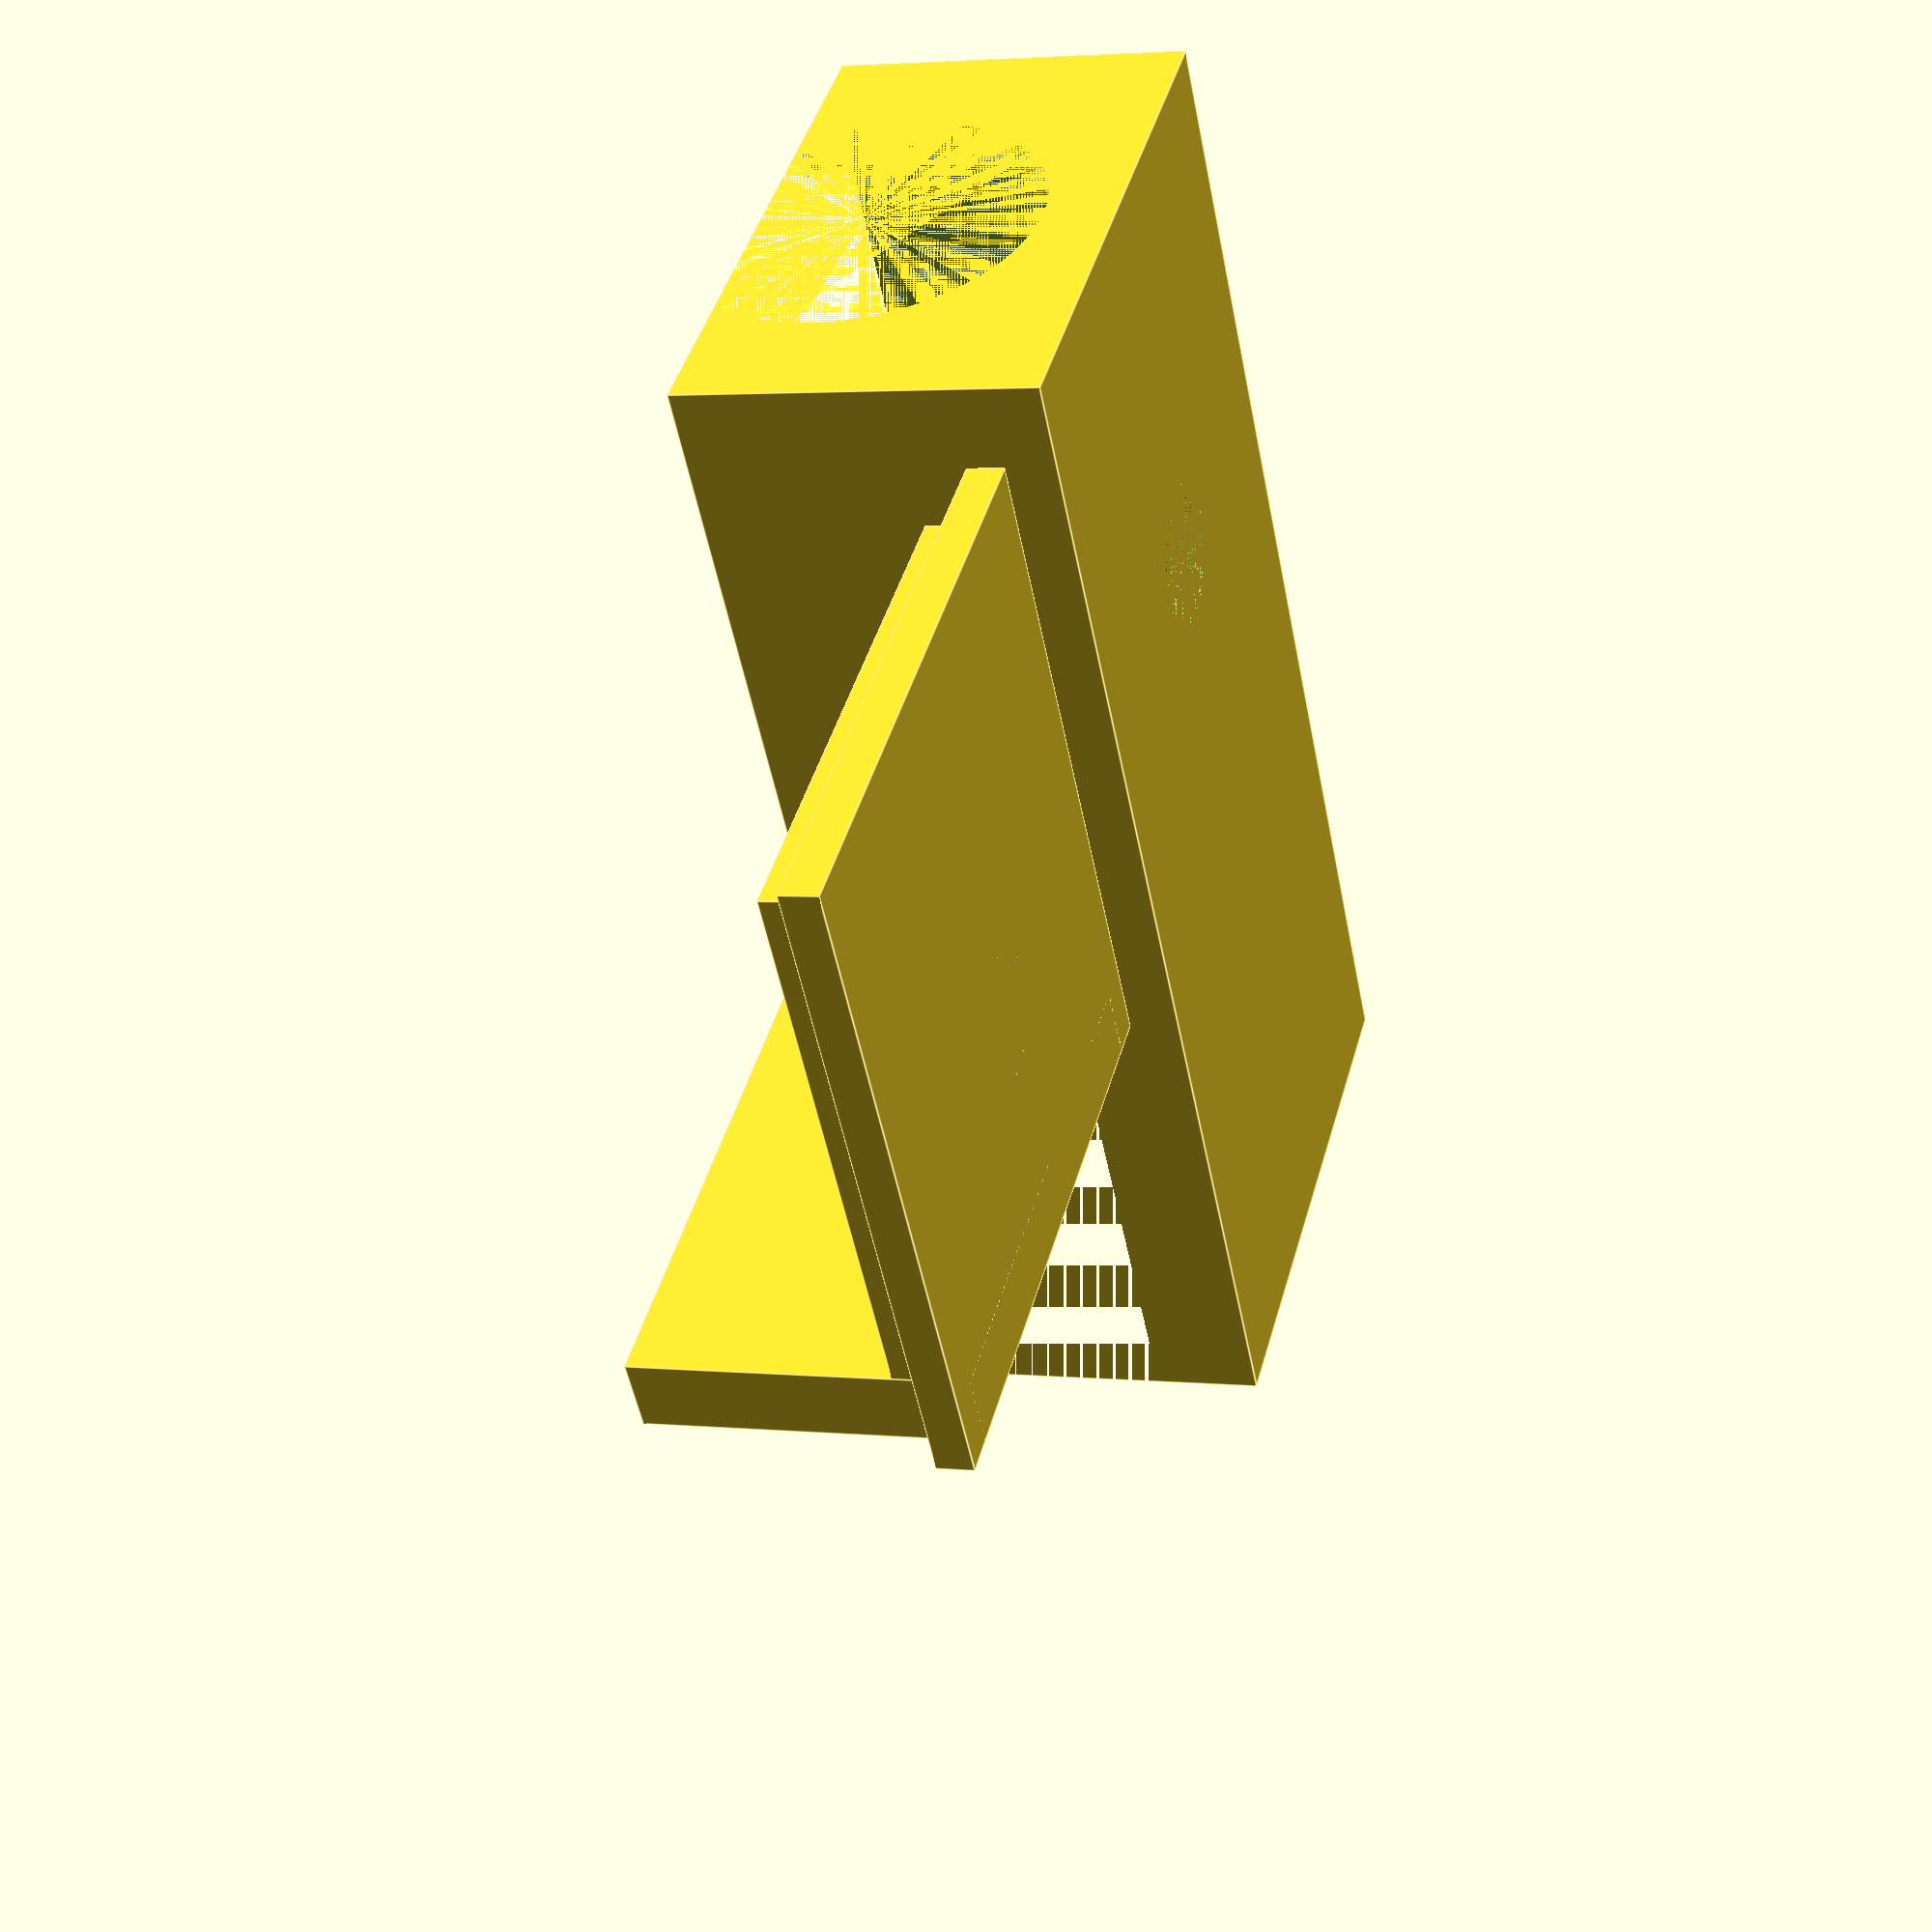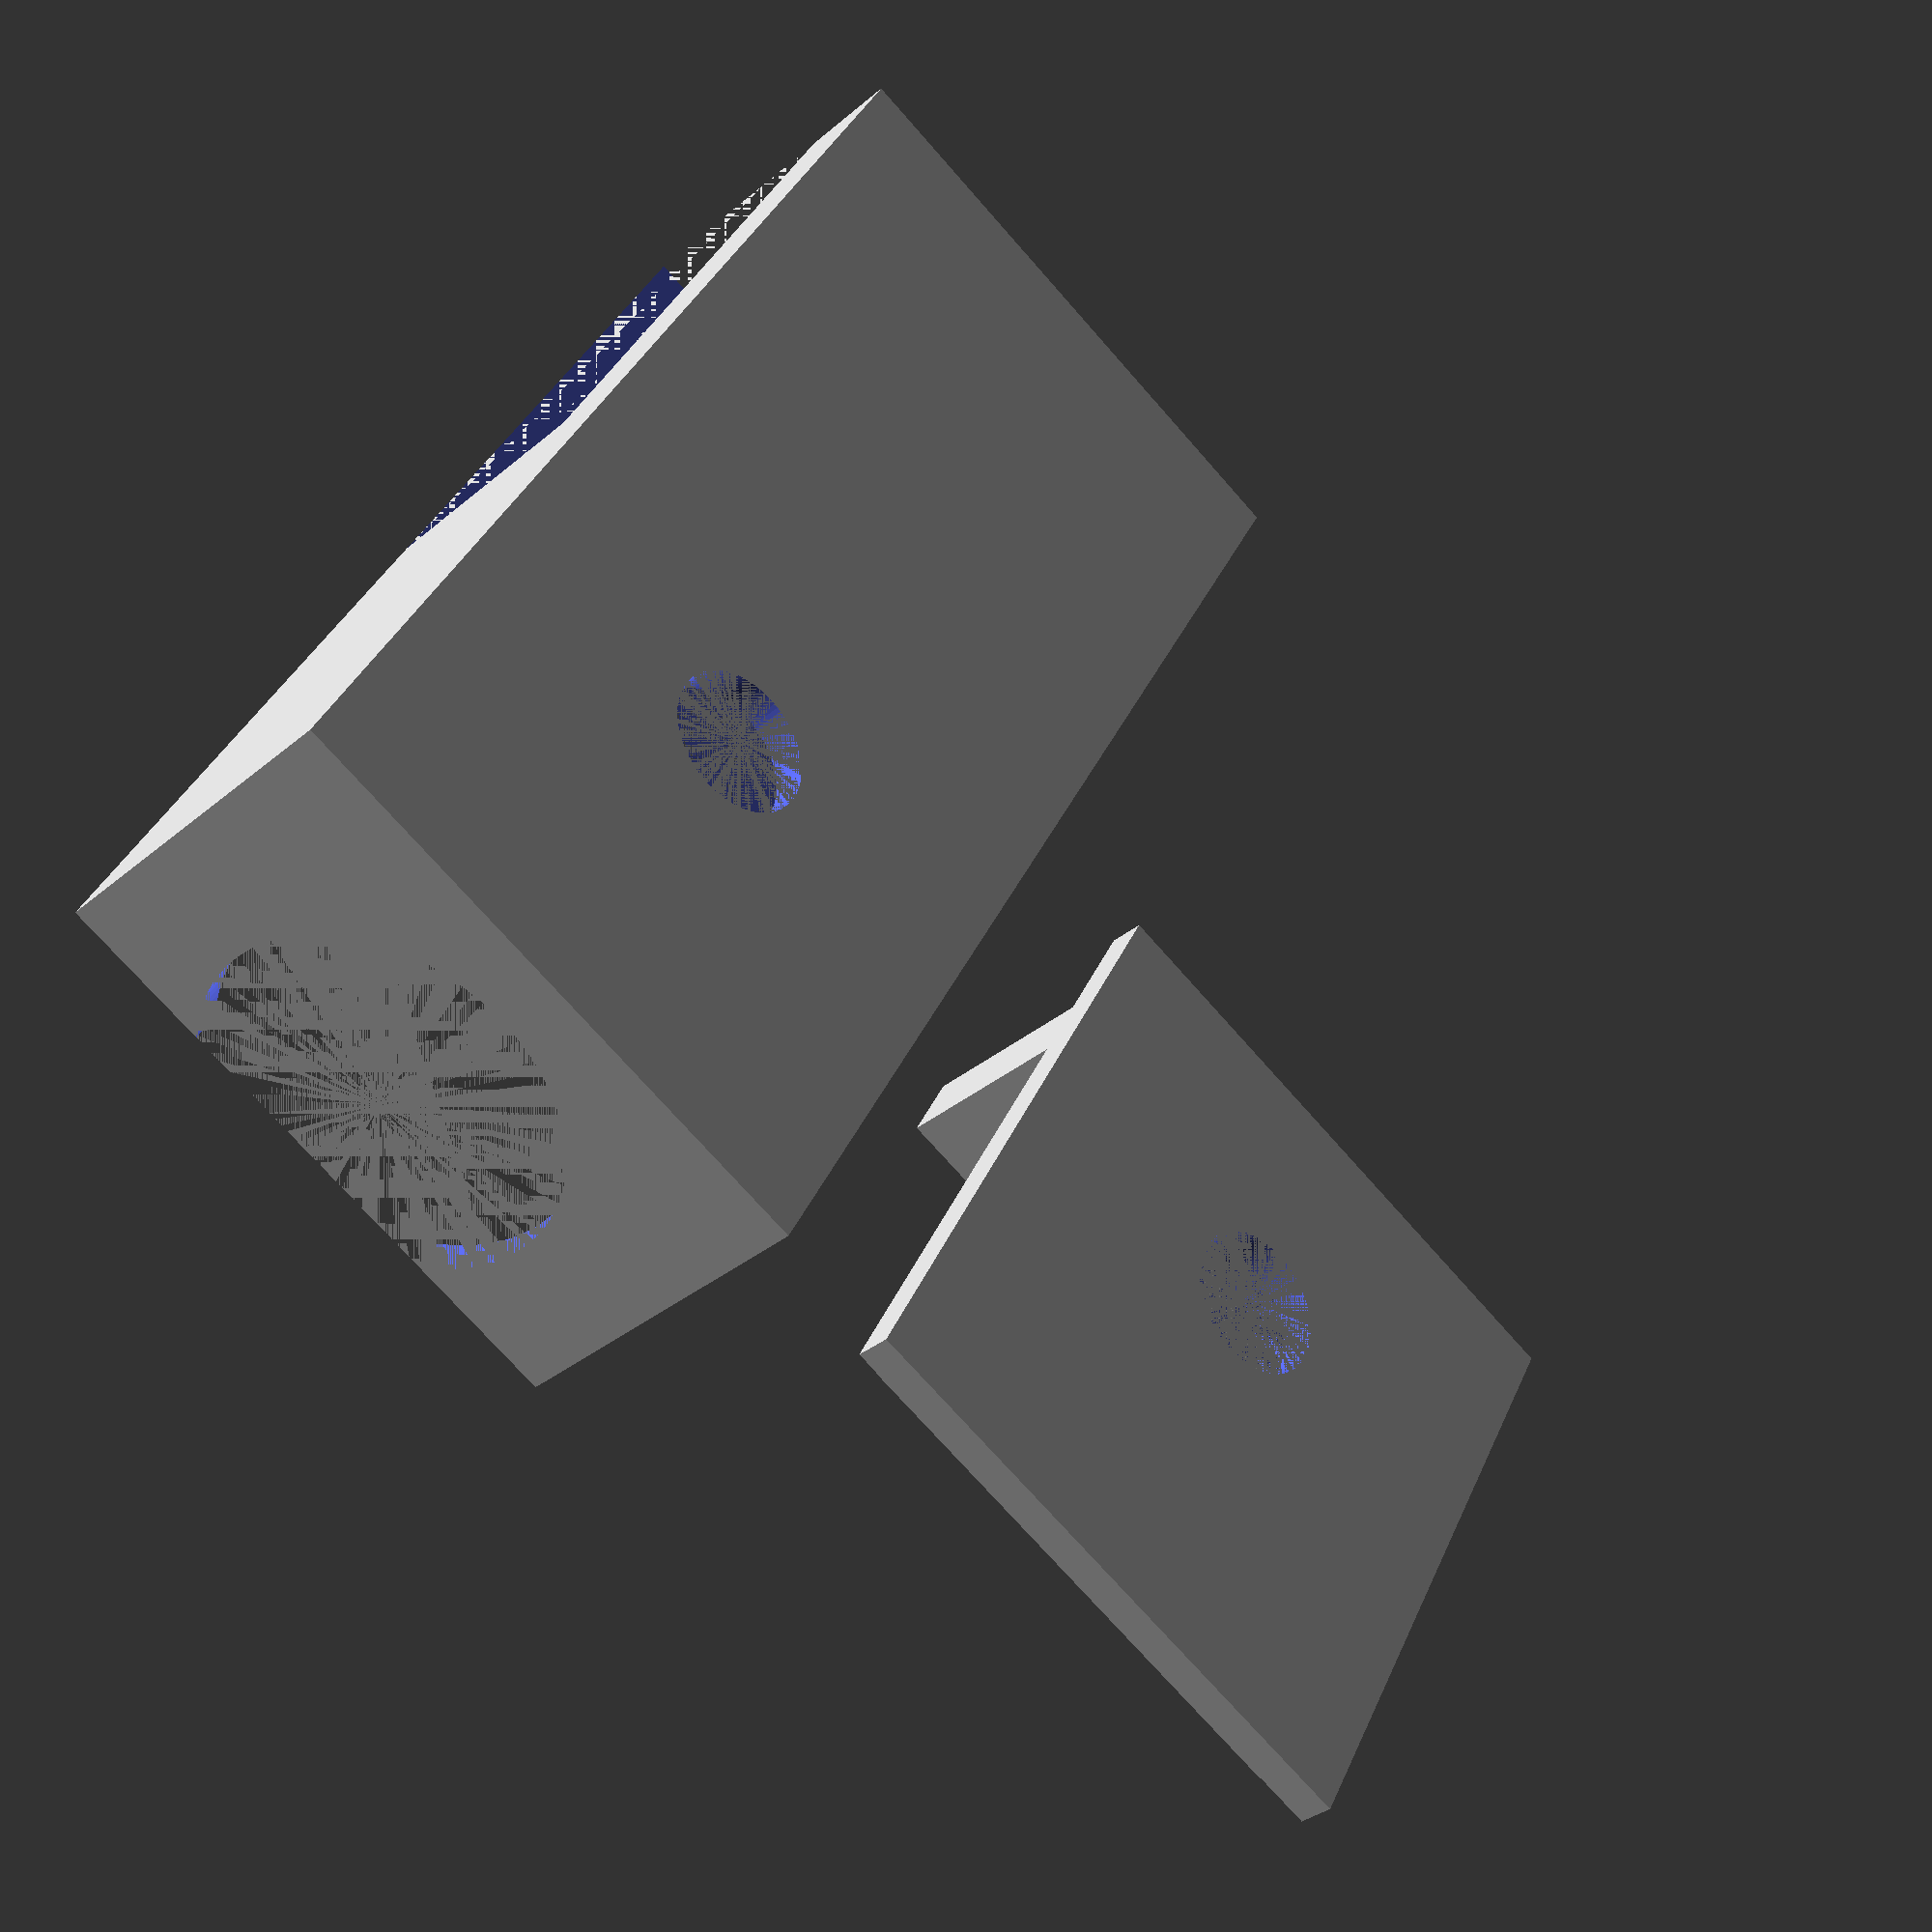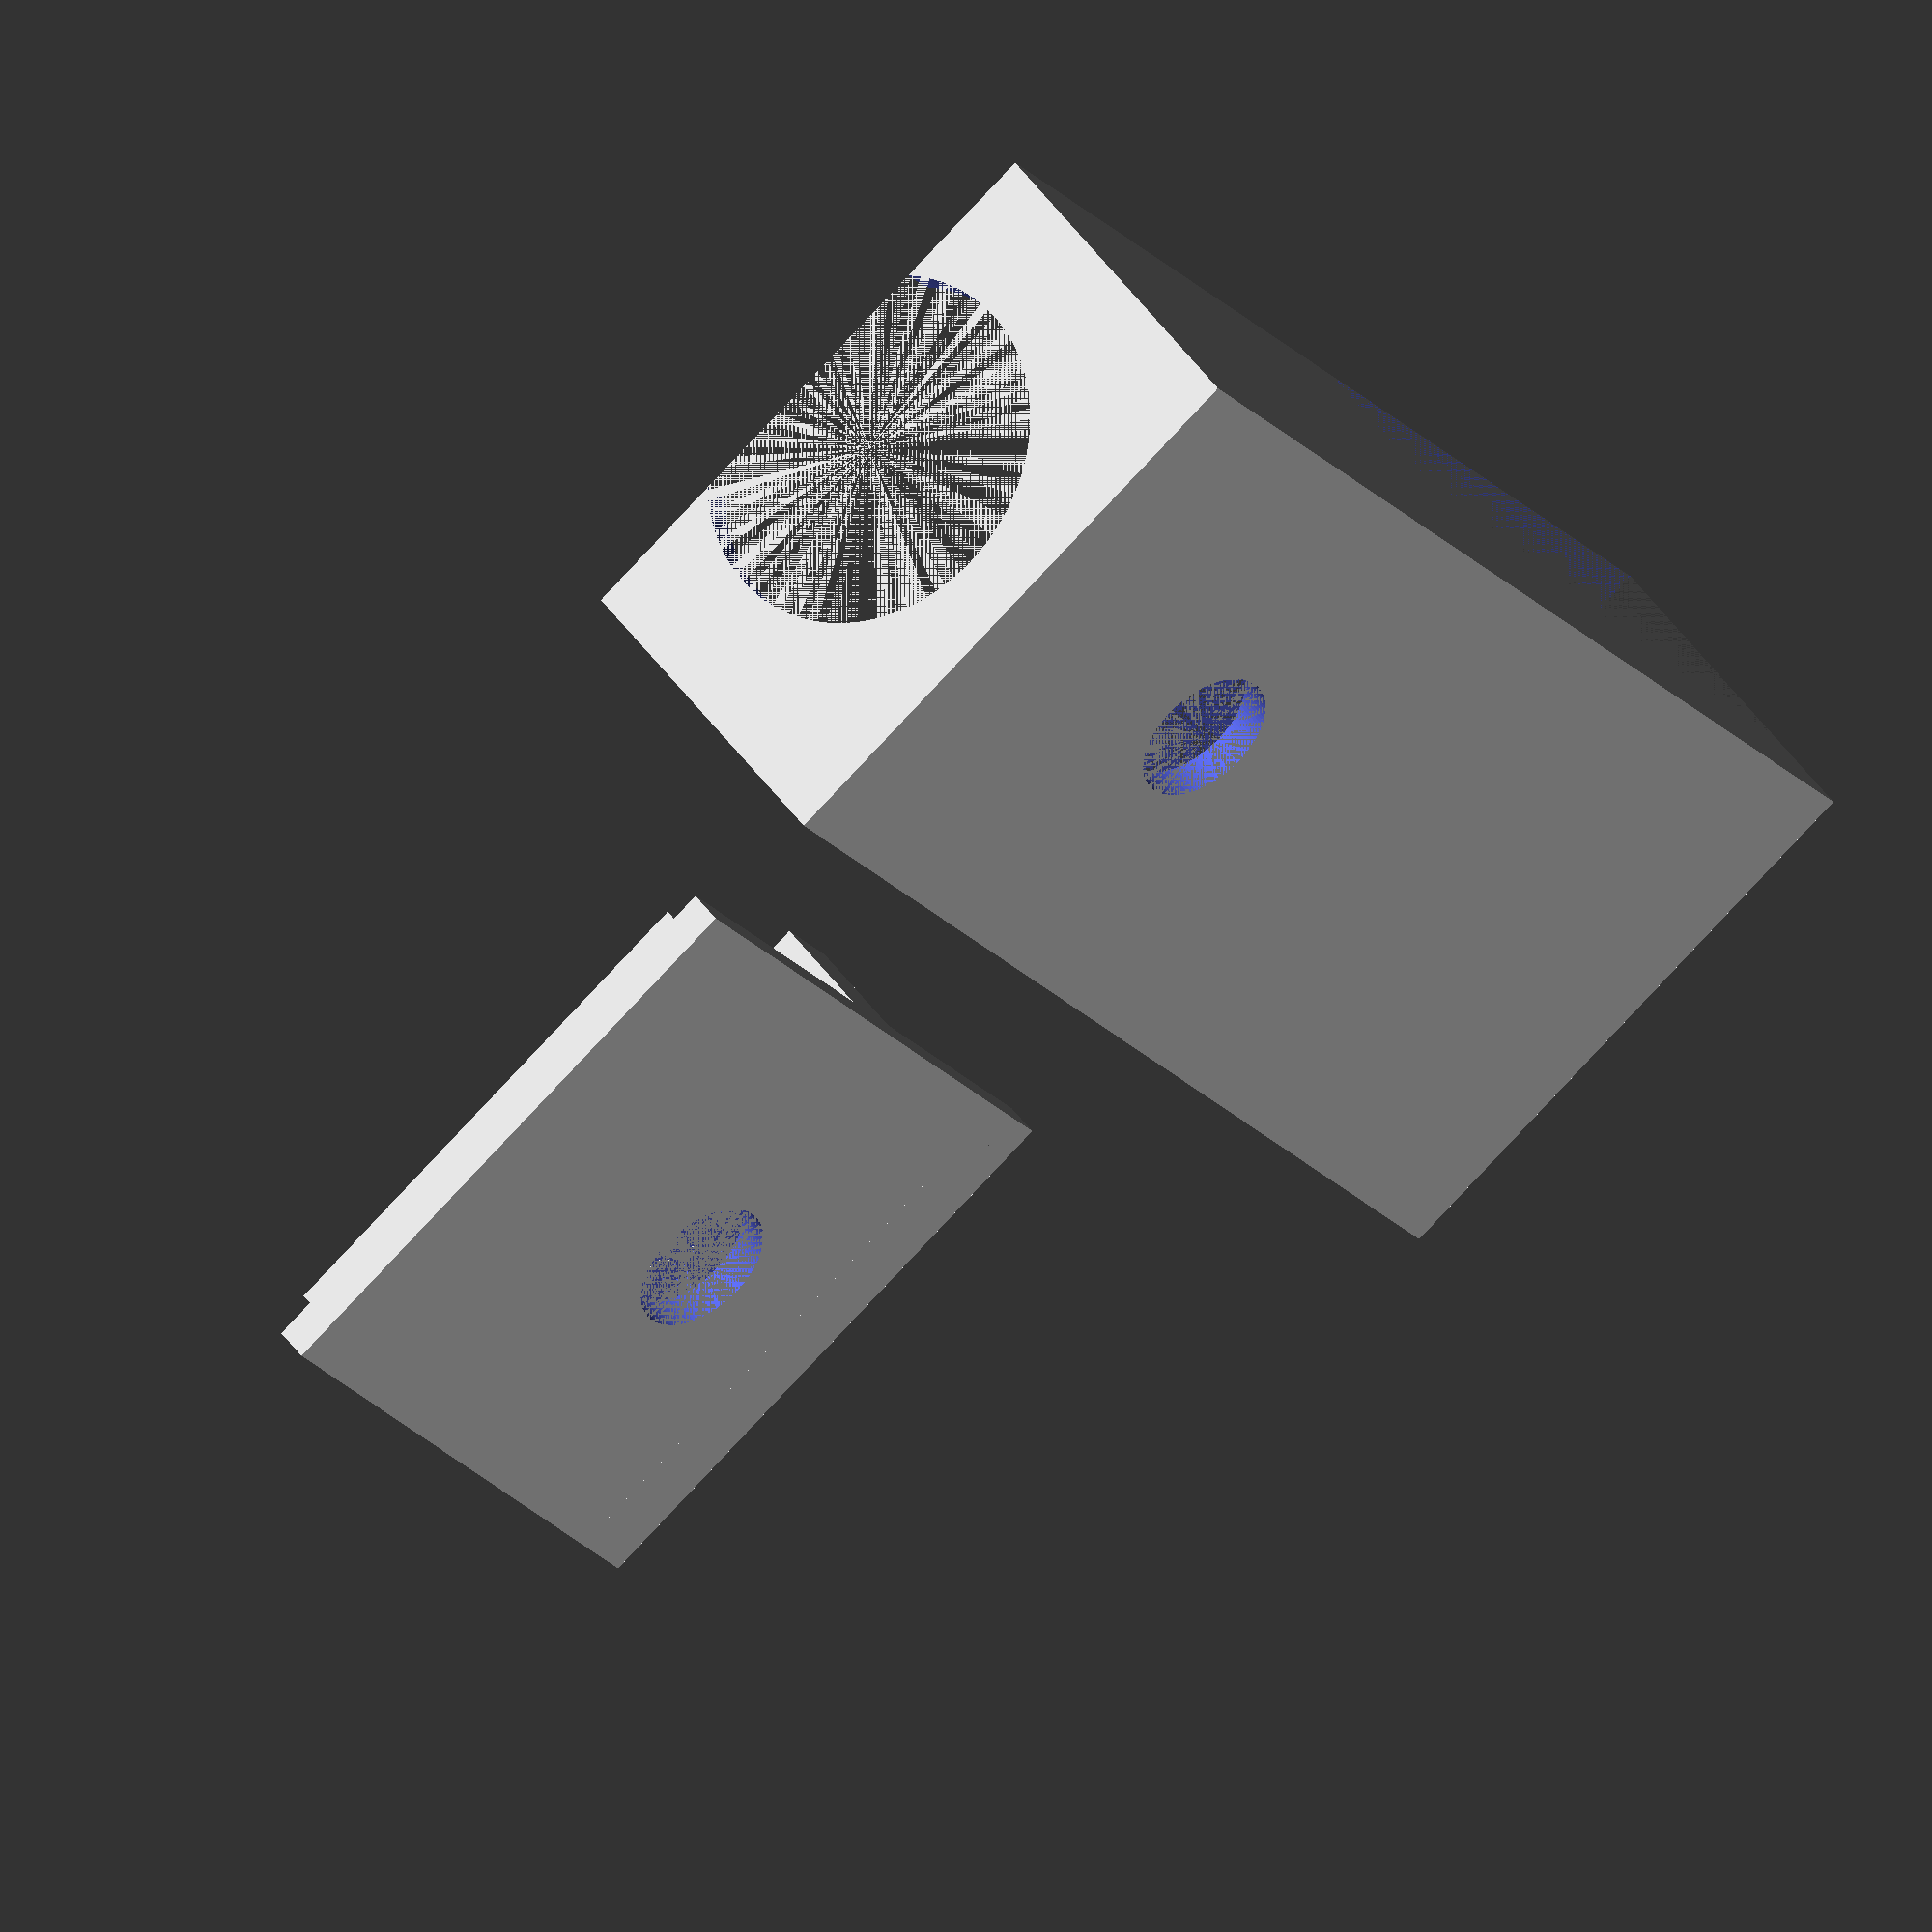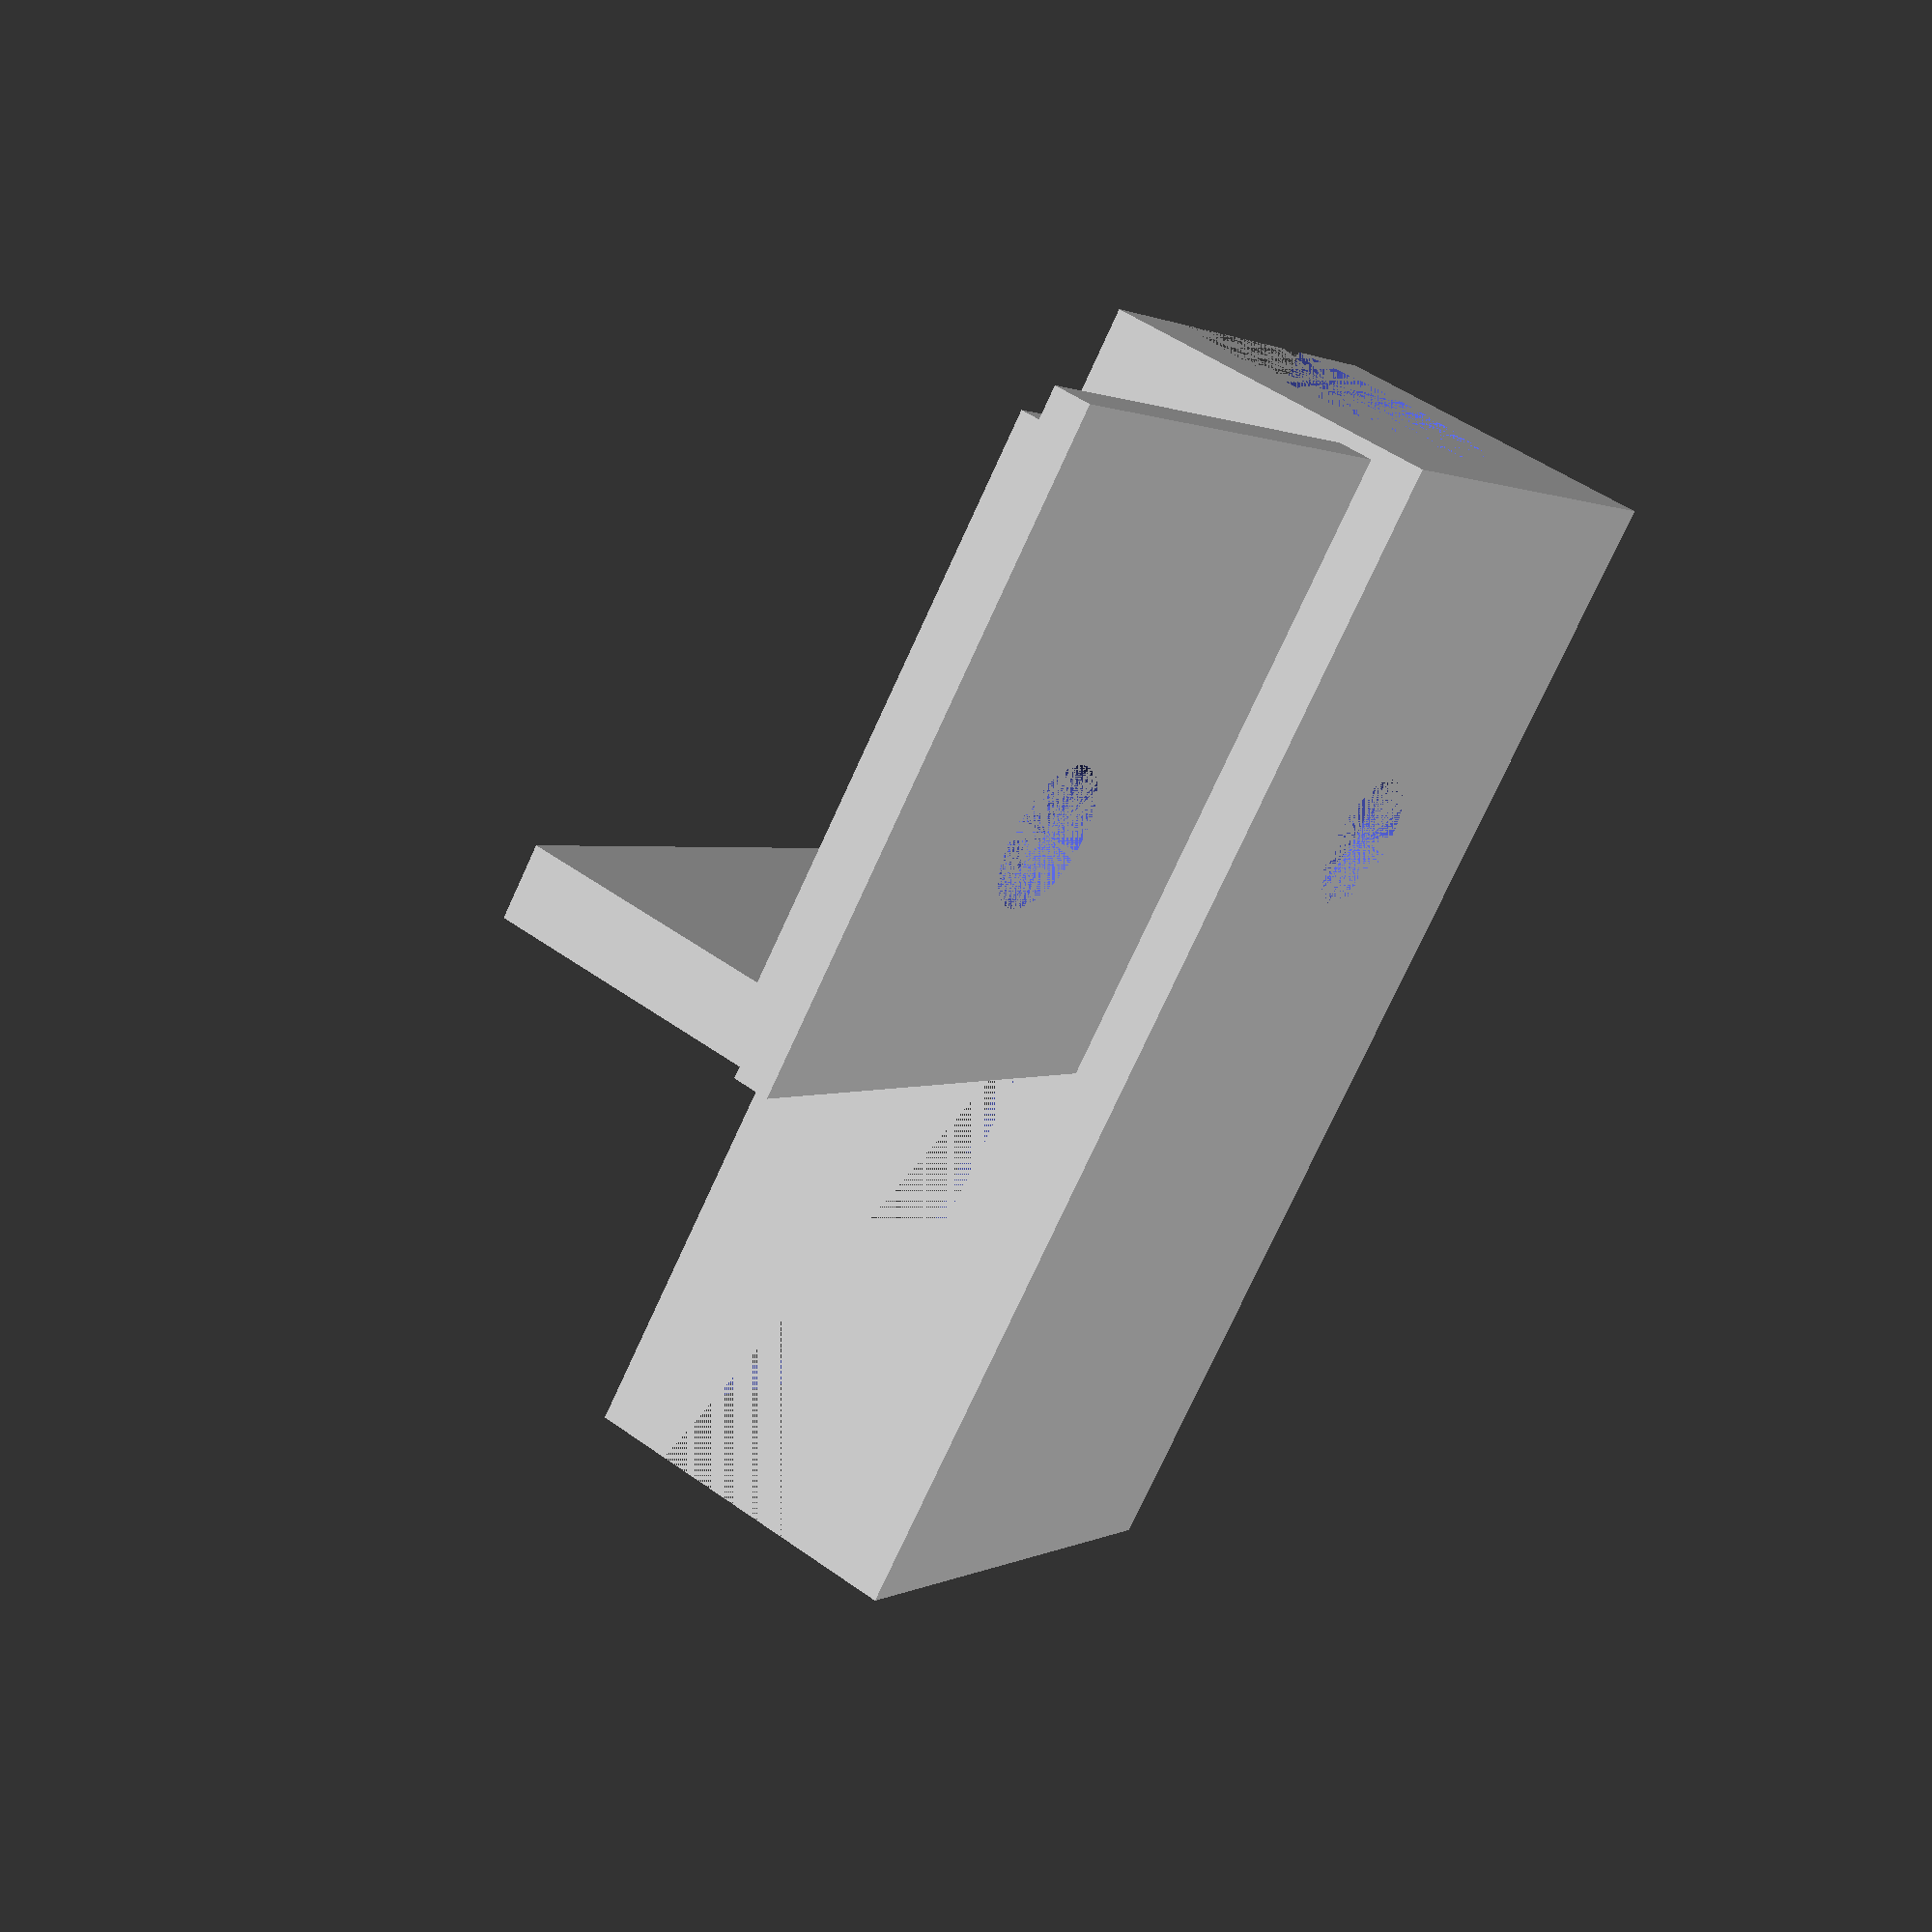
<openscad>
$fn=100;
difference(){
    cube([35,16.5,10]);
    
    
    translate([0,16.5/2,7])
    rotate([0,90,0])
    cylinder(r=5,h=10);
    
    translate([18,0,3])
    cube([25,16.5,7]);
    
    translate([11,16.5/2,0])
     cylinder(r=2,h=1);
    translate([1,1,1])
    cube([33,14.5,10]);
    
}

translate([0,20,0]){
    difference(){
        cube([35-17,16.5,1]);
        translate([11,16.5/2,0])
        cylinder(r=2,h=1);
        
    }
}
translate([1,21,1]){
    difference(){
        cube([35-18-2,16.5-2,1]);
        translate([10,14.5/2,0])
        cylinder(r=2,h=1);
        
    }
    translate([15,0,-1])
    cube([2,16.5-2,9]);
}
</openscad>
<views>
elev=356.8 azim=127.1 roll=108.5 proj=p view=edges
elev=213.4 azim=61.2 roll=41.1 proj=p view=solid
elev=312.6 azim=125.0 roll=146.5 proj=o view=wireframe
elev=129.9 azim=227.9 roll=51.7 proj=p view=solid
</views>
